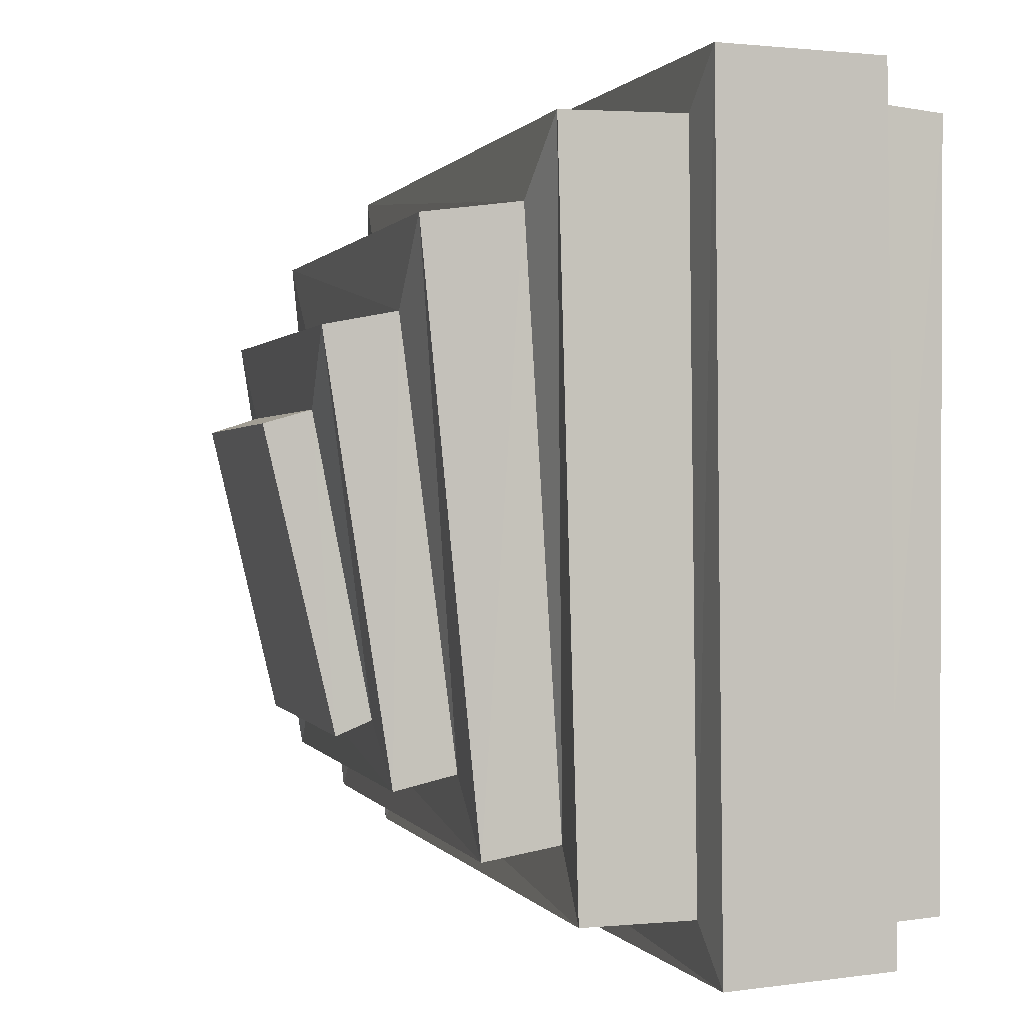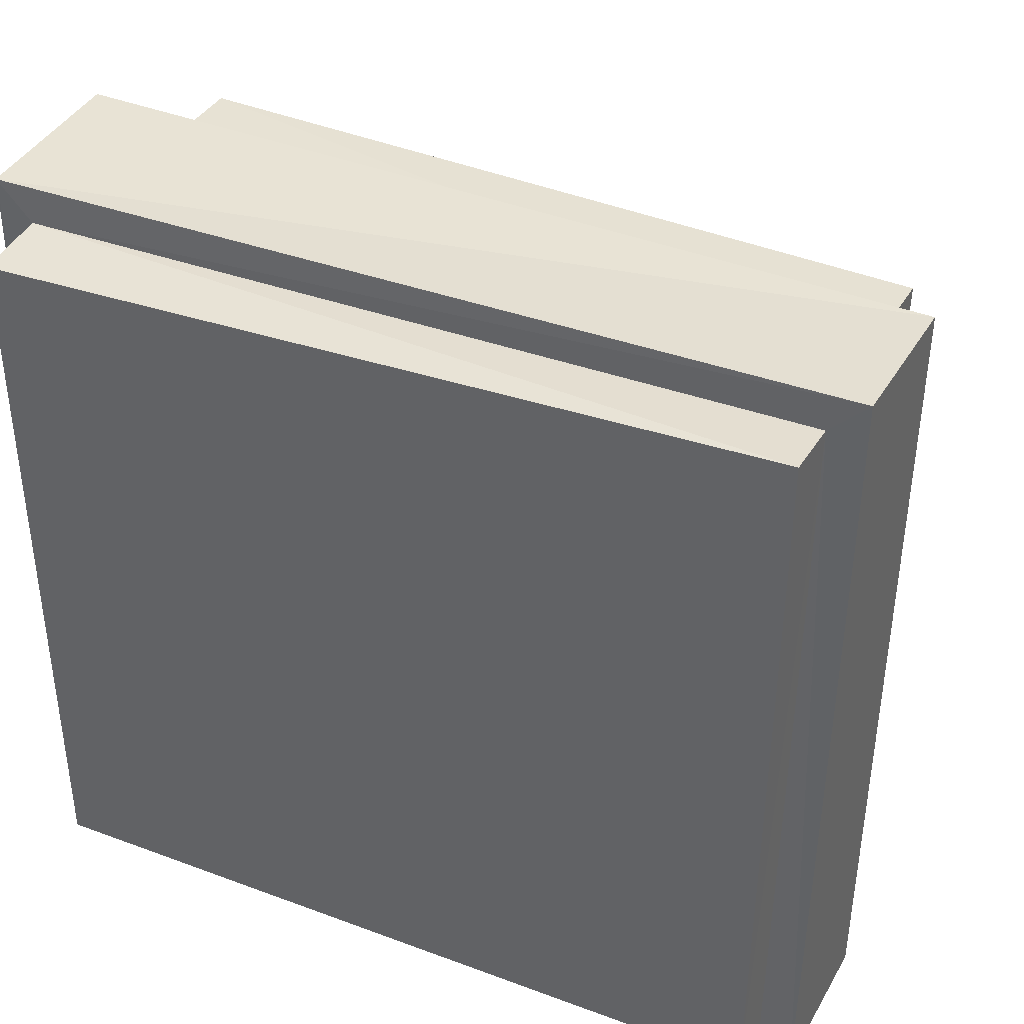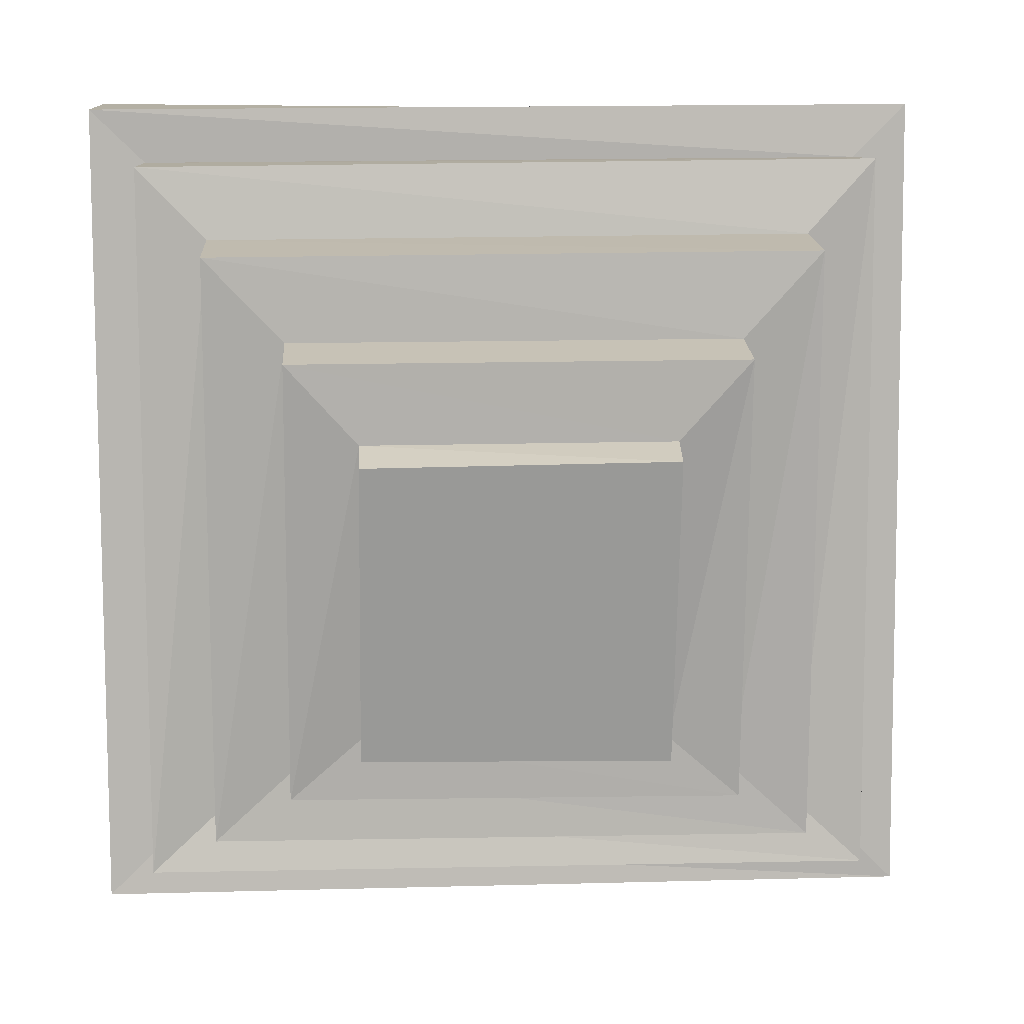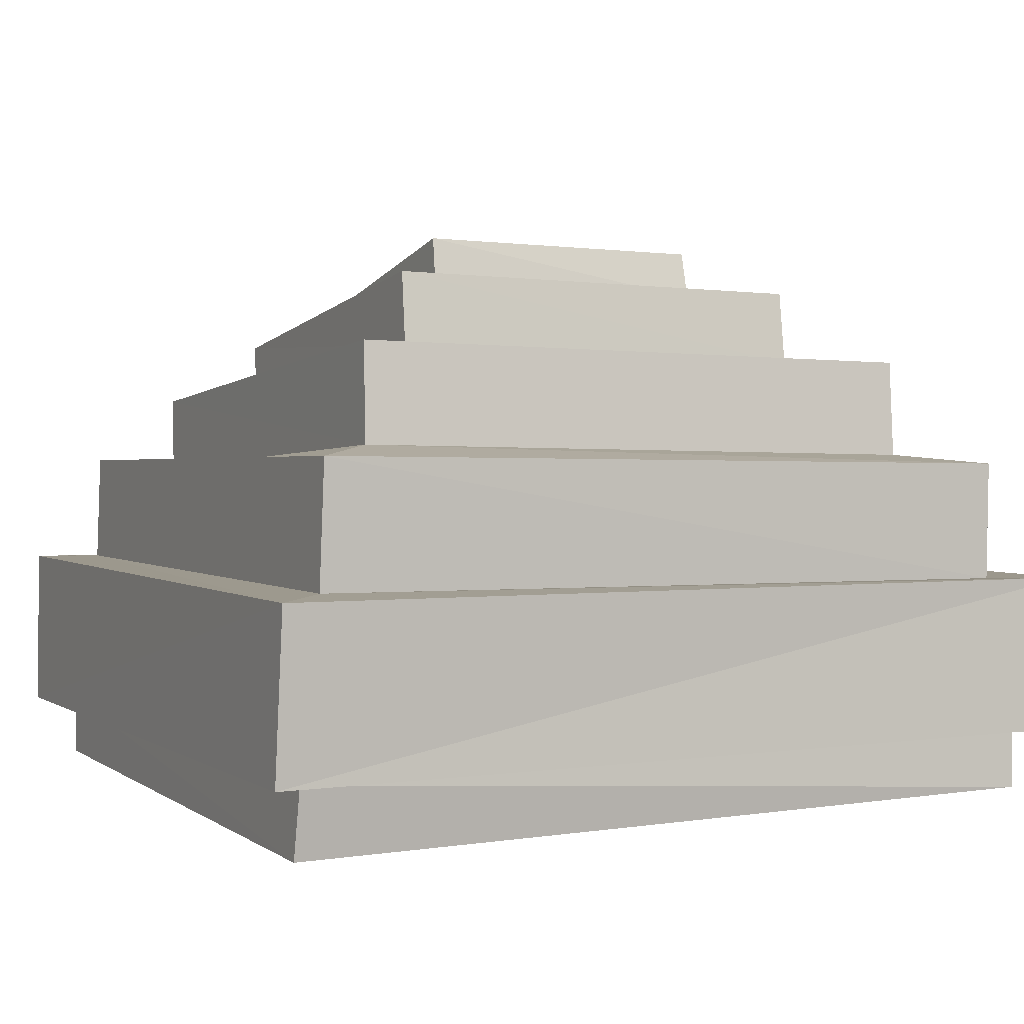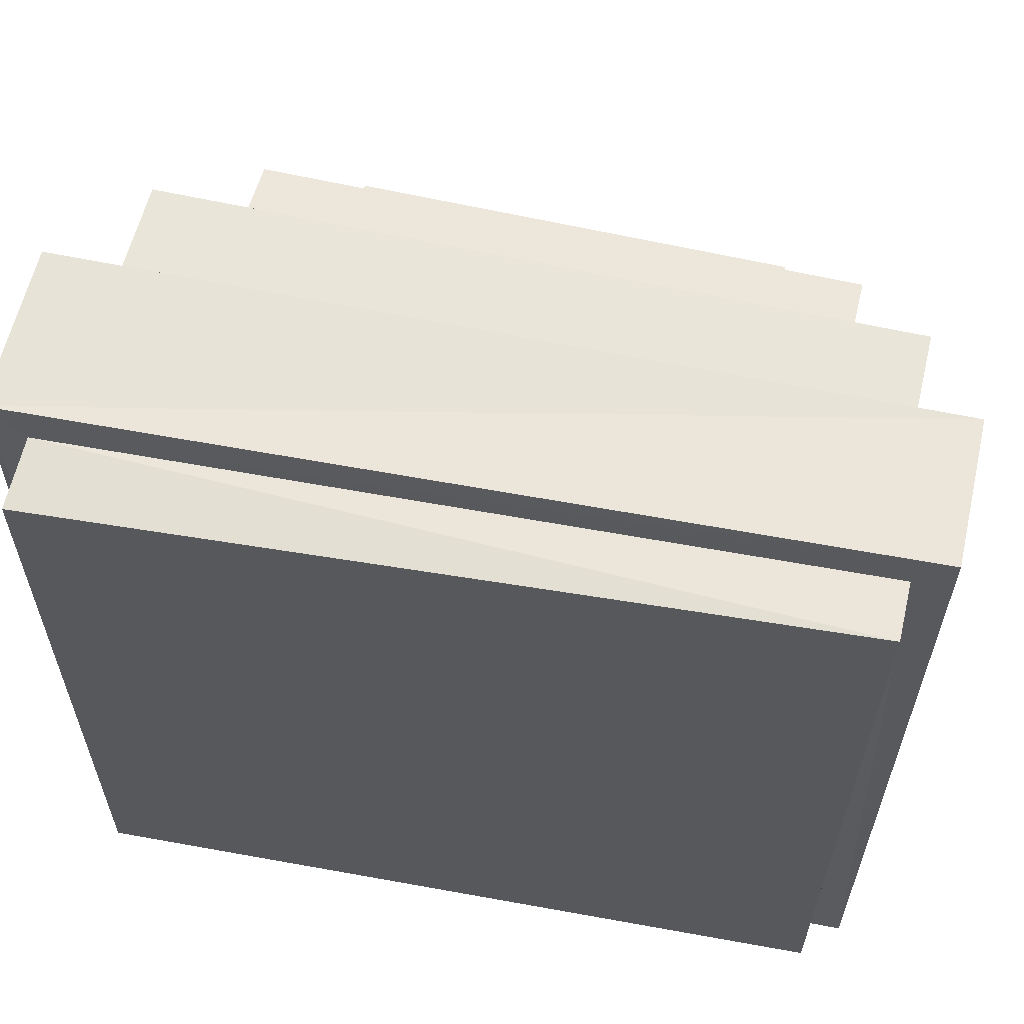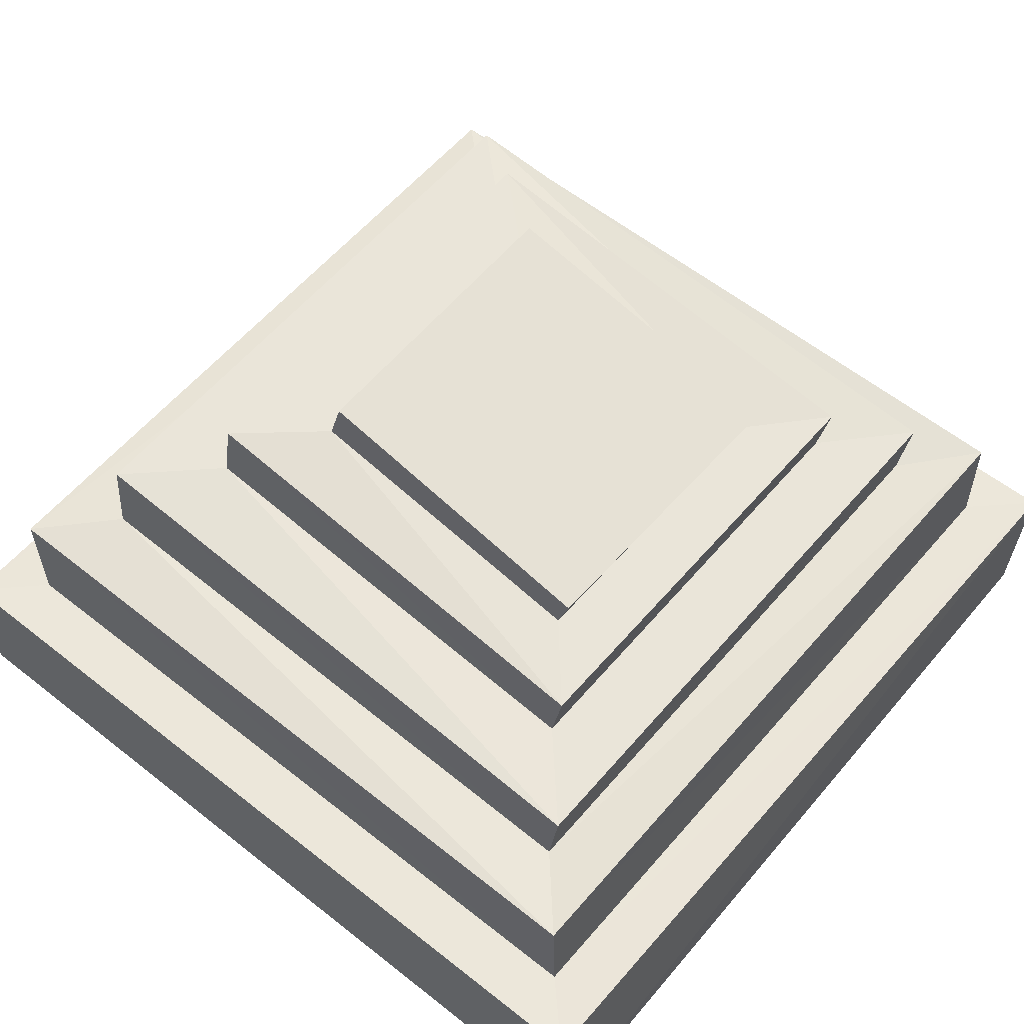
<metadata>
{"format":"obj","ext":"obj","renderer":"f3d","projection":"perspective","resolution":1024,"background":"white","views":[{"elev":0.8,"azim":-107.7,"up":"+Z"},{"elev":39.7,"azim":25.1,"up":"+Z"},{"elev":8.3,"azim":174.8,"up":"+Z"},{"elev":2.6,"azim":-25.4,"up":"+Y"},{"elev":60.4,"azim":11.4,"up":"+Z"},{"elev":55.4,"azim":129.9,"up":"+Y"}]}
</metadata>
<code>
o PurpleSlime_Cube.010
v -0.4909 0.08288 0.5042
v -0.4594 0.2989 0.4863
v -0.4948 0.07534 -0.4544
v -0.4637 0.2893 -0.4433
v 0.4978 0.09139 0.5123
v 0.4797 0.2865 0.4789
v 0.4925 0.08545 -0.4683
v 0.476 0.2763 -0.4429
v -0.5296 0.2959 0.5566
v -0.5346 0.2862 -0.5132
v 0.5463 0.2791 -0.5114
v 0.5507 0.2896 0.5476
v -0.3641 0.4672 0.3903
v -0.3685 0.4214 -0.3639
v 0.3928 0.4009 -0.3637
v 0.3967 0.4479 0.3836
v -0.4527 0.4564 0.485
v -0.4573 0.4317 -0.4458
v 0.4815 0.4113 -0.4434
v 0.4852 0.4373 0.4744
v -0.2606 0.5902 0.2664
v -0.2643 0.5189 -0.2892
v 0.2975 0.5 -0.2884
v 0.301 0.5718 0.2632
v -0.3594 0.5928 0.3739
v -0.3644 0.5194 -0.3808
v 0.3966 0.4968 -0.3793
v 0.401 0.5711 0.3671
v -0.1684 0.675 0.1503
v -0.1707 0.6006 -0.2303
v 0.2125 0.589 -0.2273
v 0.2144 0.6632 0.1477
v -0.257 0.6837 0.2486
v -0.2603 0.598 -0.3077
v 0.3007 0.5804 -0.3052
v 0.3036 0.6661 0.2452
v -0.1641 0.7351 0.1332
v -0.1669 0.6456 -0.2492
v 0.2145 0.637 -0.2444
v 0.2165 0.7244 0.1279
v -0.5418 0.07326 -0.5007
v -0.5373 0.08579 0.5509
v 0.5389 0.08246 -0.5143
v 0.5448 0.09347 0.5583
v -0.4978 -0.00379 -0.4489
v -0.4952 -0.006583 0.4947
v 0.4893 0.02084 -0.4758
v 0.4951 0.01444 0.5173
f 9 41 42
f 10 43 41
f 11 44 43
f 12 42 44
f 7 45 3
f 6 17 2
f 4 9 2
f 8 10 4
f 6 11 8
f 2 12 6
f 15 28 16
f 4 19 8
f 8 20 6
f 2 18 4
f 14 17 13
f 15 18 14
f 16 19 15
f 13 20 16
f 23 36 24
f 13 26 14
f 16 25 13
f 14 27 15
f 22 25 21
f 23 26 22
f 24 27 23
f 21 28 24
f 32 37 29
f 21 34 22
f 24 33 21
f 22 35 23
f 30 33 29
f 31 34 30
f 32 35 31
f 29 36 32
f 38 40 39
f 30 39 31
f 31 40 32
f 29 38 30
f 3 42 41
f 7 41 43
f 5 43 44
f 1 44 42
f 47 46 45
f 5 47 7
f 3 46 1
f 1 48 5
f 9 10 41
f 10 11 43
f 11 12 44
f 12 9 42
f 7 47 45
f 6 20 17
f 4 10 9
f 8 11 10
f 6 12 11
f 2 9 12
f 15 27 28
f 4 18 19
f 8 19 20
f 2 17 18
f 14 18 17
f 15 19 18
f 16 20 19
f 13 17 20
f 23 35 36
f 13 25 26
f 16 28 25
f 14 26 27
f 22 26 25
f 23 27 26
f 24 28 27
f 21 25 28
f 32 40 37
f 21 33 34
f 24 36 33
f 22 34 35
f 30 34 33
f 31 35 34
f 32 36 35
f 29 33 36
f 38 37 40
f 30 38 39
f 31 39 40
f 29 37 38
f 3 1 42
f 7 3 41
f 5 7 43
f 1 5 44
f 47 48 46
f 5 48 47
f 3 45 46
f 1 46 48

</code>
